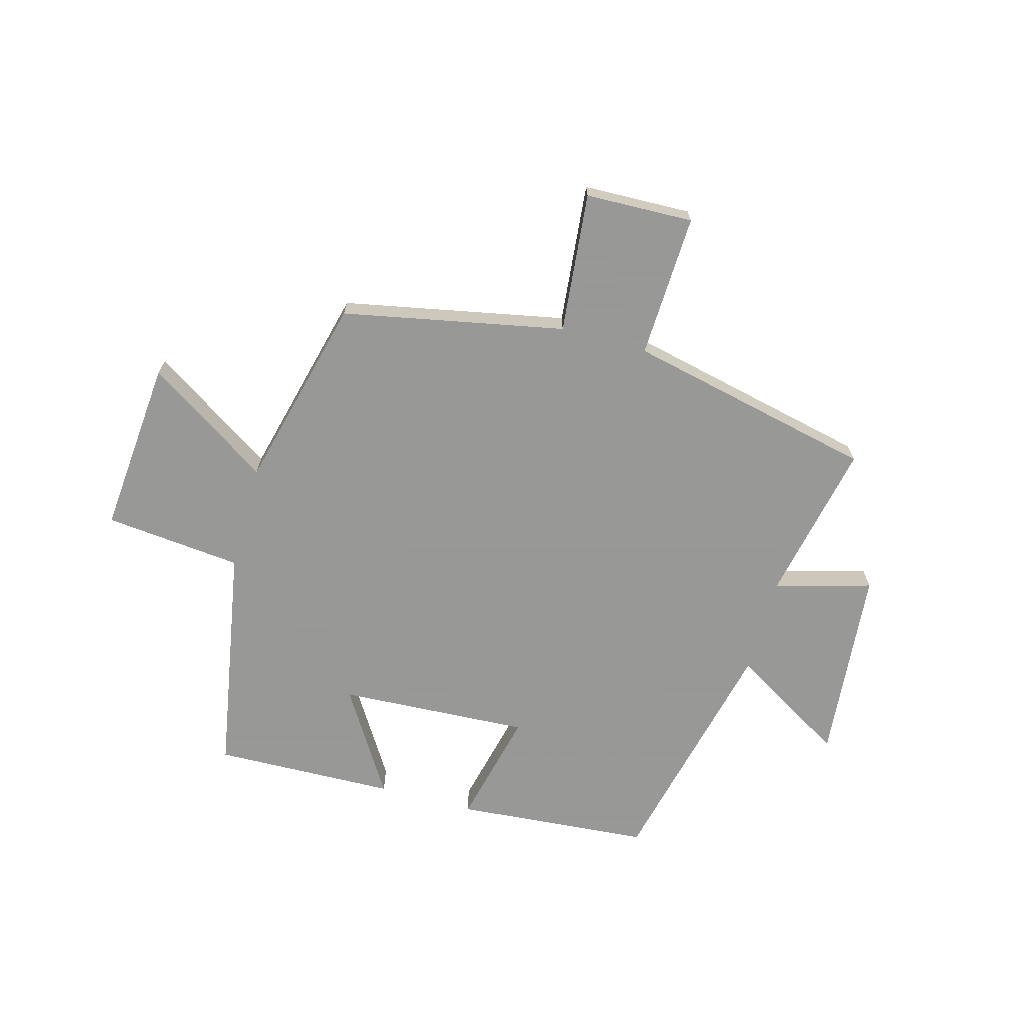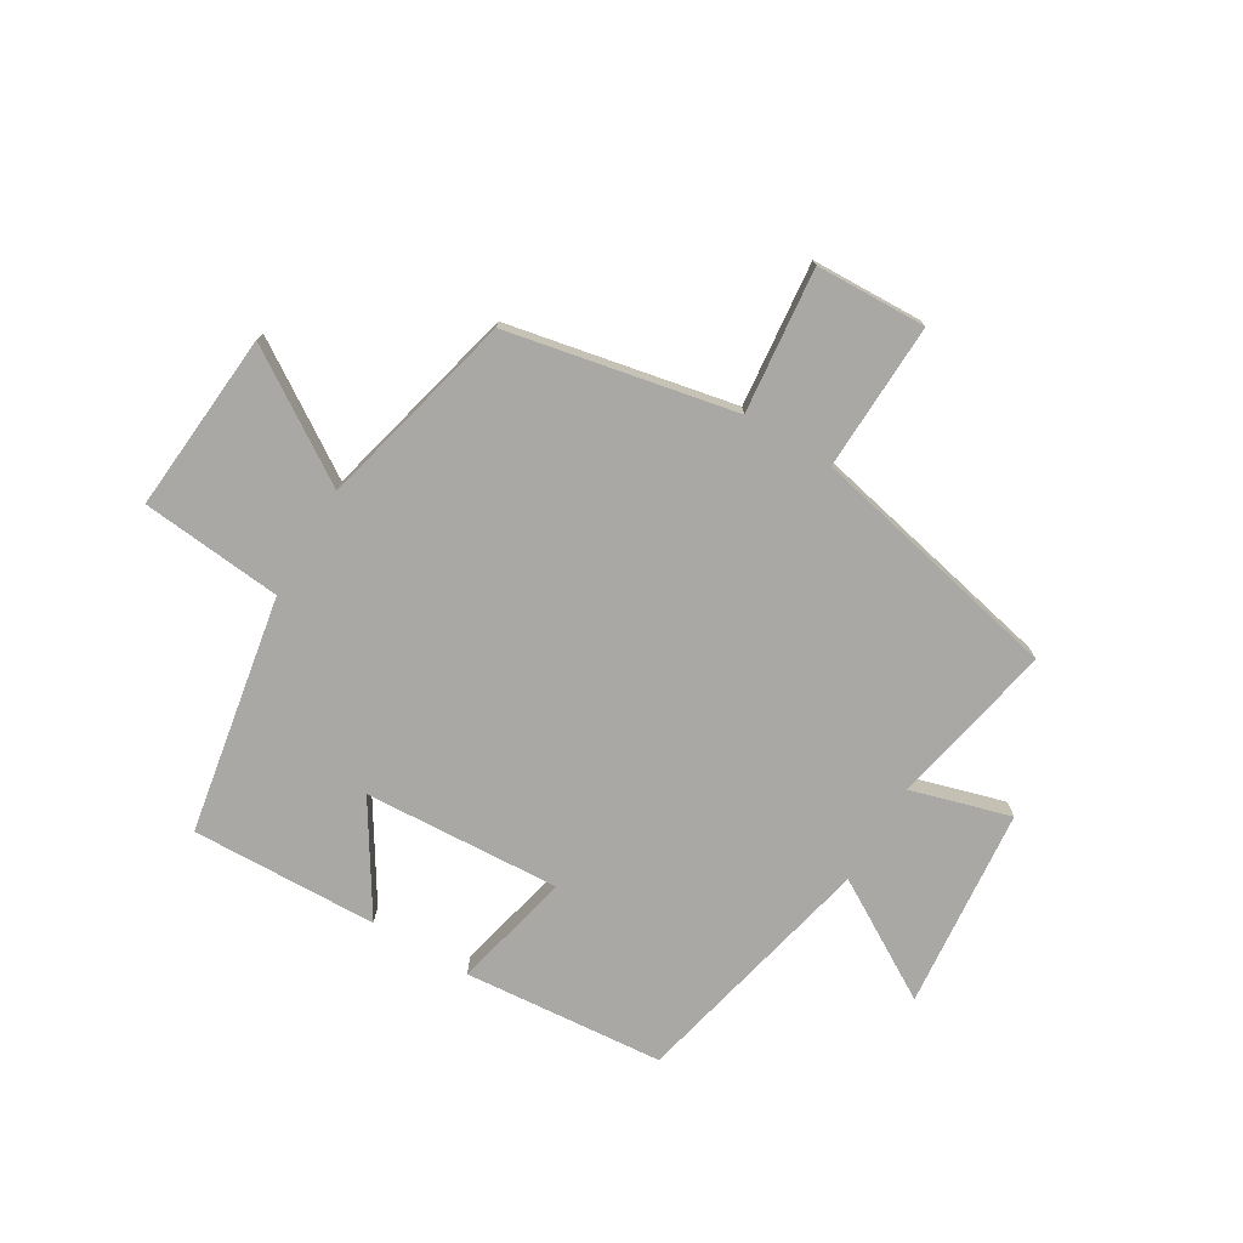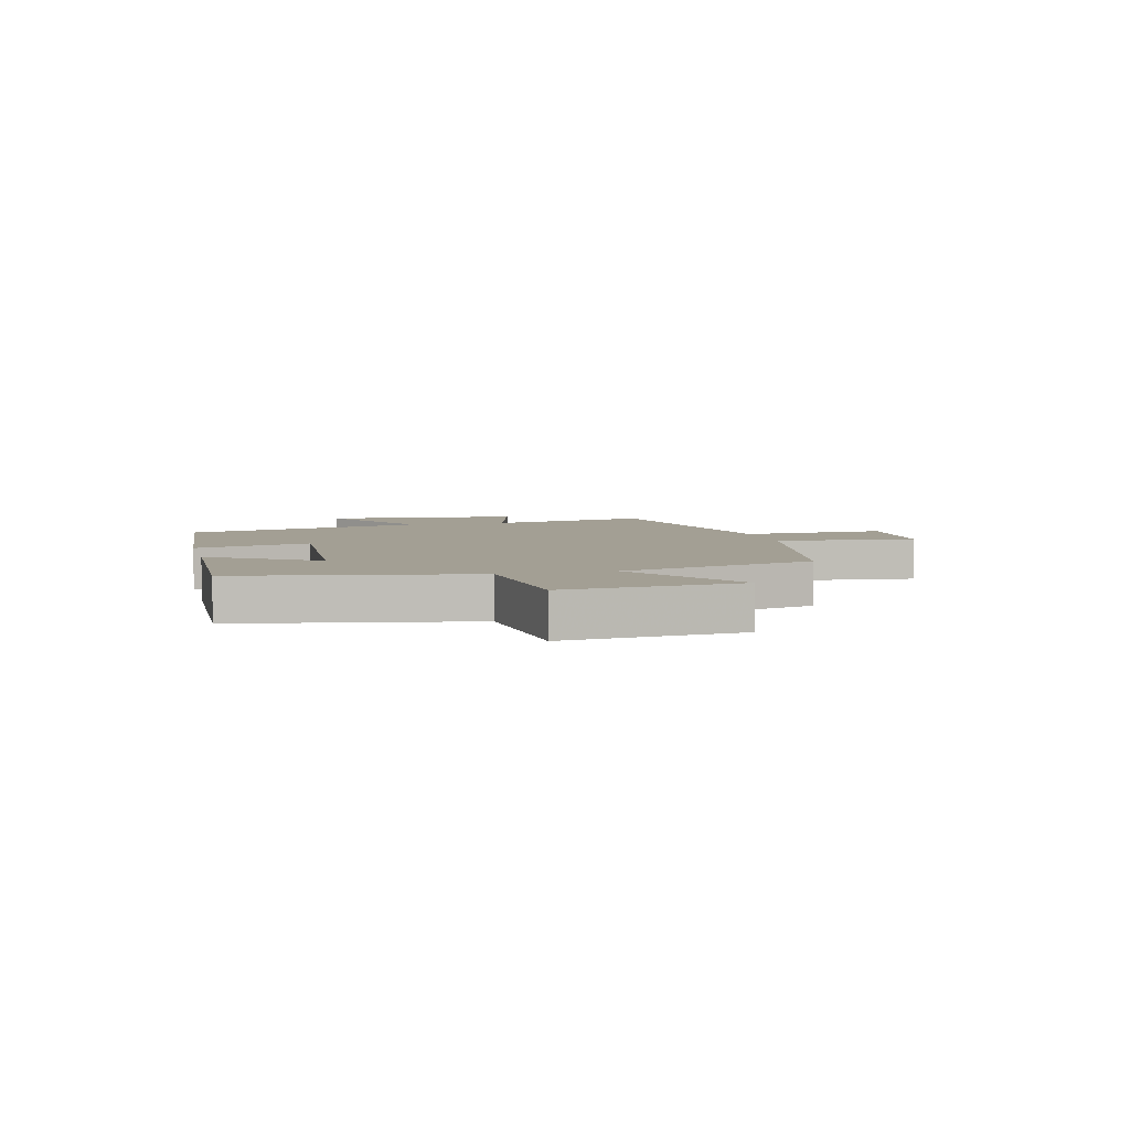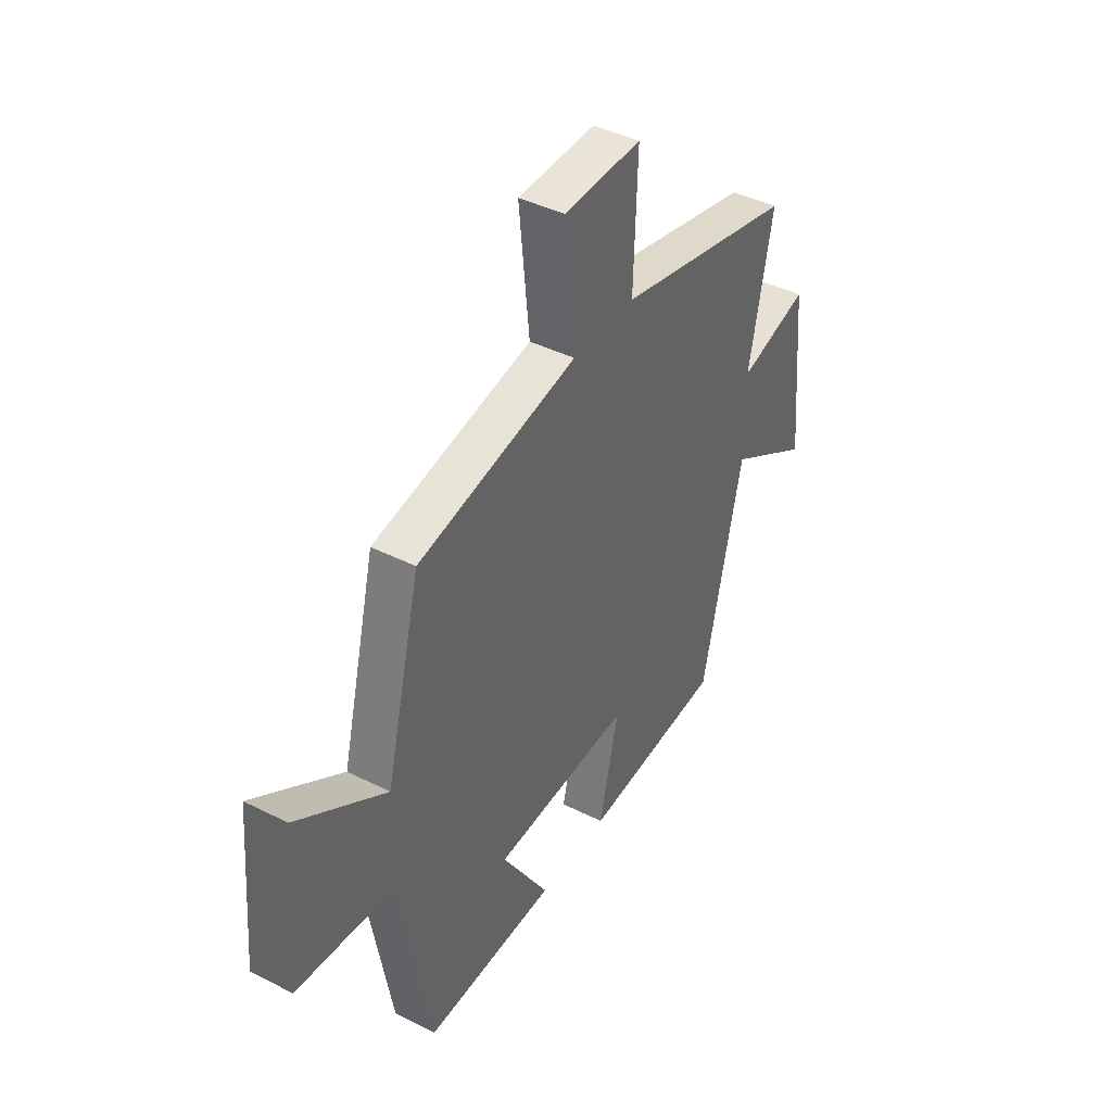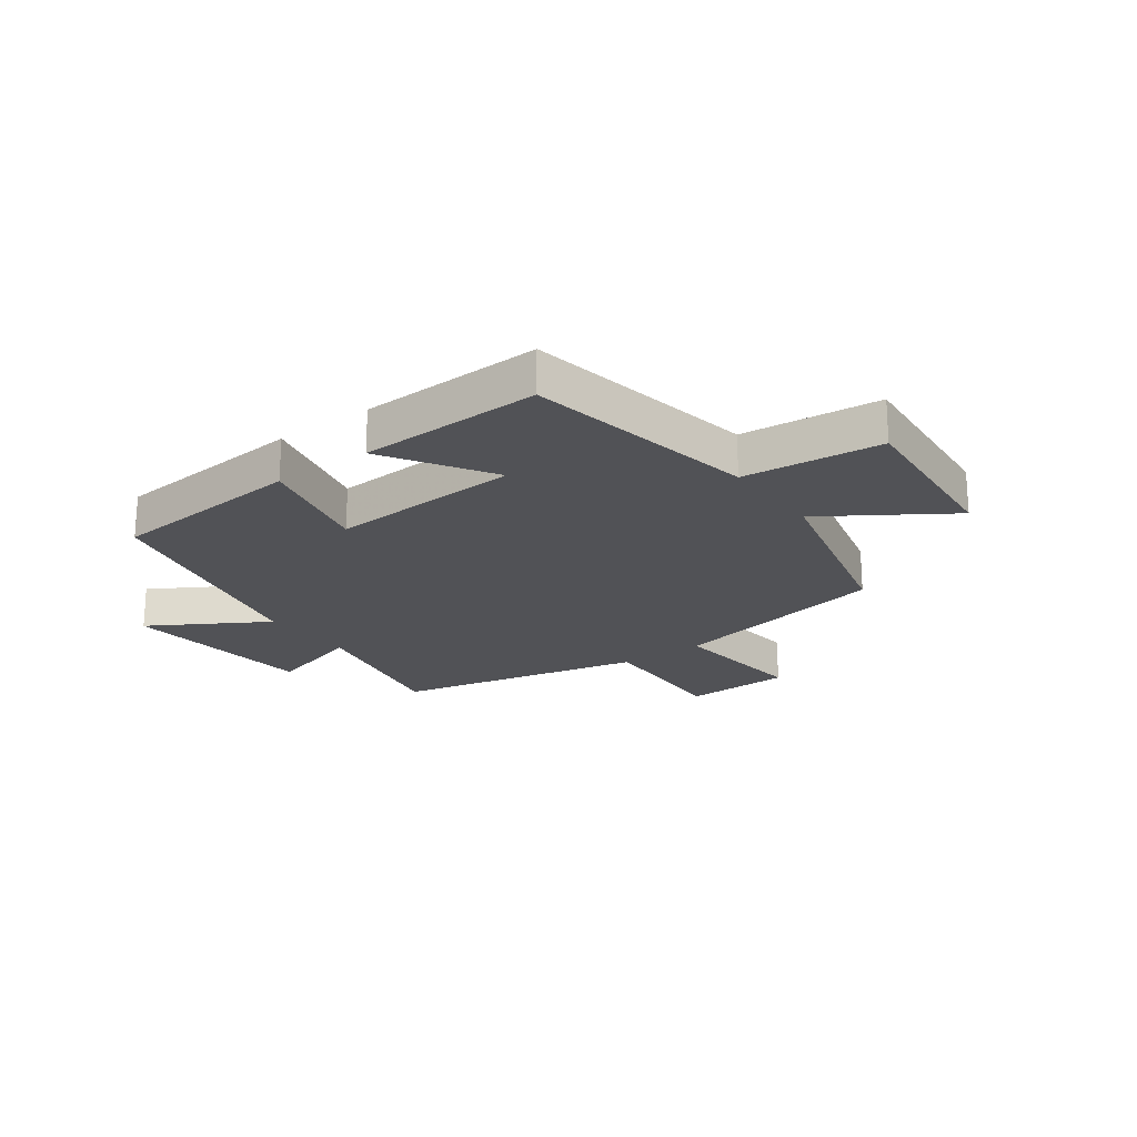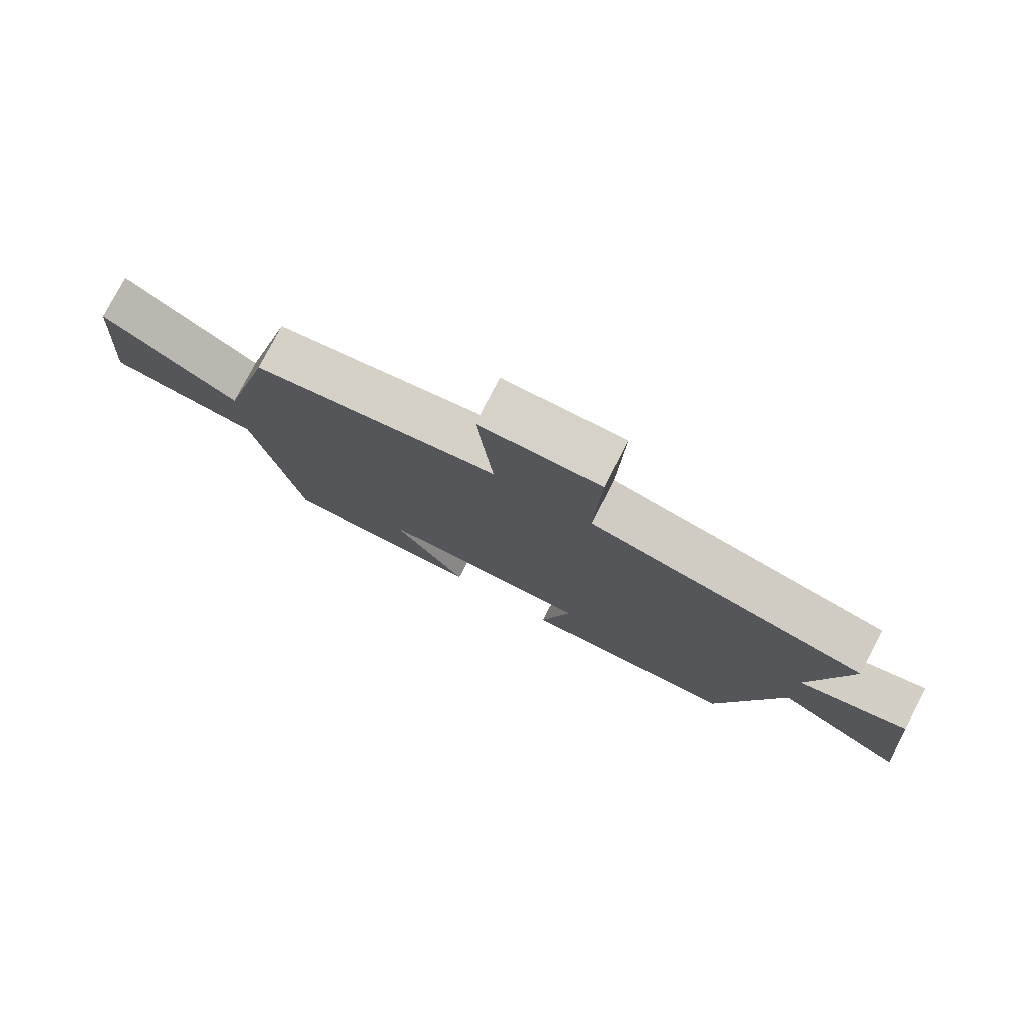
<metadata>
{"format":"obj","ext":"obj","renderer":"f3d","projection":"perspective","resolution":1024,"background":"white","views":[{"elev":-68.4,"azim":-15.5,"up":"+Y"},{"elev":-74.9,"azim":-30.7,"up":"+Y"},{"elev":5.3,"azim":-103.9,"up":"+Y"},{"elev":41.8,"azim":-58.7,"up":"+Z"},{"elev":-21.2,"azim":-143.7,"up":"+Y"},{"elev":78.0,"azim":27.3,"up":"+Z"}]}
</metadata>
<code>
v -0.428 0.07 -0.509
v -0.5 0.07 -0.105
v -0.74 0.07 -0.081
v -0.714 0.07 0.225
v -0.5 0.07 0.085
v -0.416 0.07 0.423
v -0.03 0.07 0.5
v -0.055 0.07 0.745
v 0.133 0.07 0.751
v 0.124 0.07 0.5
v 0.557 0.07 0.404
v 0.5 0.07 0.123
v 0.669 0.07 0.171
v 0.701 0.07 -0.171
v 0.5 0.07 -0.051
v 0.403 0.07 -0.472
v 0.062 0.07 -0.5
v 0.109 0.07 -0.298
v -0.225 0.07 -0.316
v -0.11 0.07 -0.5
v -0.428 0 -0.509
v -0.5 0 -0.105
v -0.74 0 -0.081
v -0.714 0 0.225
v -0.5 0 0.085
v -0.416 0 0.423
v -0.03 0 0.5
v -0.055 0 0.745
v 0.133 0 0.751
v 0.124 0 0.5
v 0.557 0 0.404
v 0.5 0 0.123
v 0.669 0 0.171
v 0.701 0 -0.171
v 0.5 0 -0.051
v 0.403 0 -0.472
v 0.062 0 -0.5
v 0.109 0 -0.298
v -0.225 0 -0.316
v -0.11 0 -0.5
f 19 20 1 2
f 18 19 2
f 15 16 17 18
f 15 18 2
f 12 13 14 15
f 12 15 2 3
f 10 11 12 3
f 7 8 9 10
f 5 6 7 10
f 5 10 3
f 3 4 5
f 22 21 40 39
f 22 39 38
f 38 37 36 35
f 22 38 35
f 35 34 33 32
f 23 22 35 32
f 23 32 31 30
f 30 29 28 27
f 30 27 26 25
f 23 30 25
f 25 24 23
f 1 21 22 2
f 2 22 23 3
f 3 23 24 4
f 4 24 25 5
f 5 25 26 6
f 6 26 27 7
f 7 27 28 8
f 8 28 29 9
f 9 29 30 10
f 10 30 31 11
f 11 31 32 12
f 12 32 33 13
f 13 33 34 14
f 14 34 35 15
f 15 35 36 16
f 16 36 37 17
f 17 37 38 18
f 18 38 39 19
f 19 39 40 20
f 20 40 21 1

</code>
